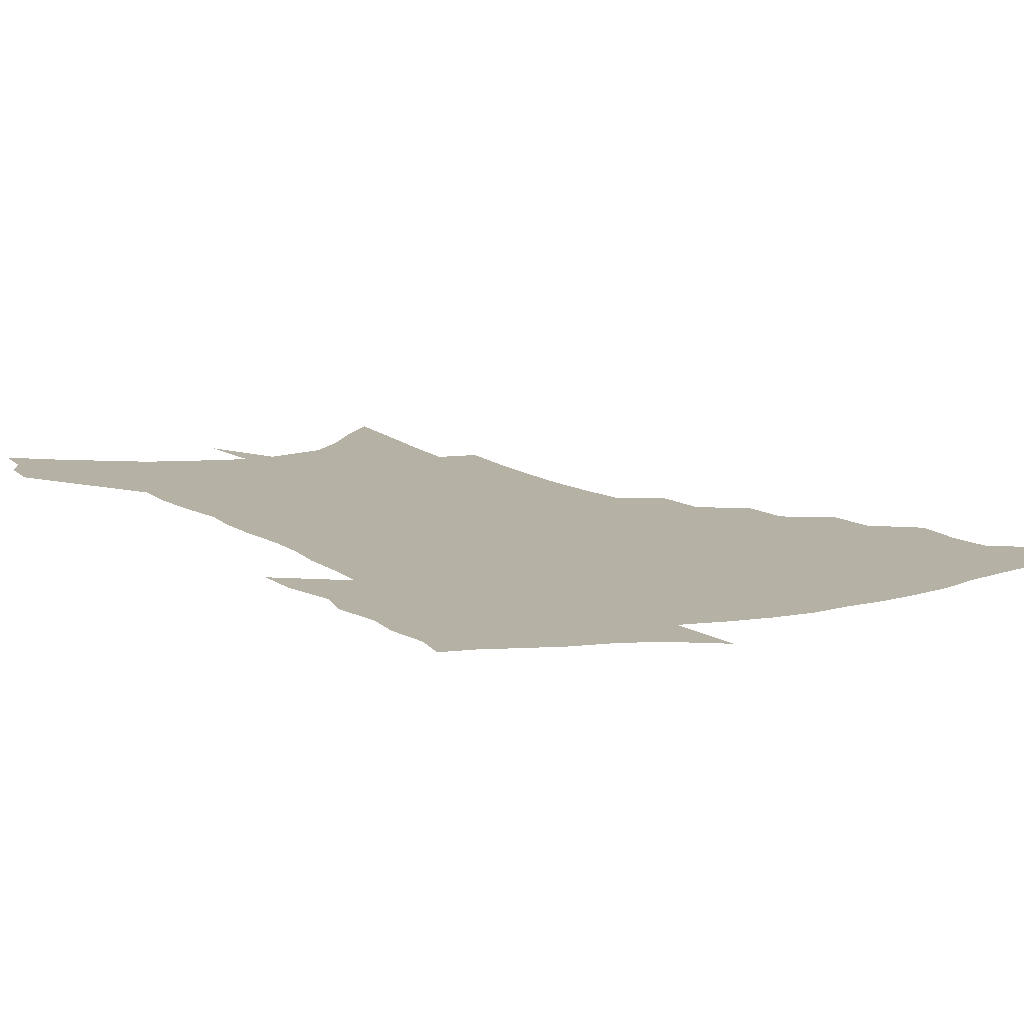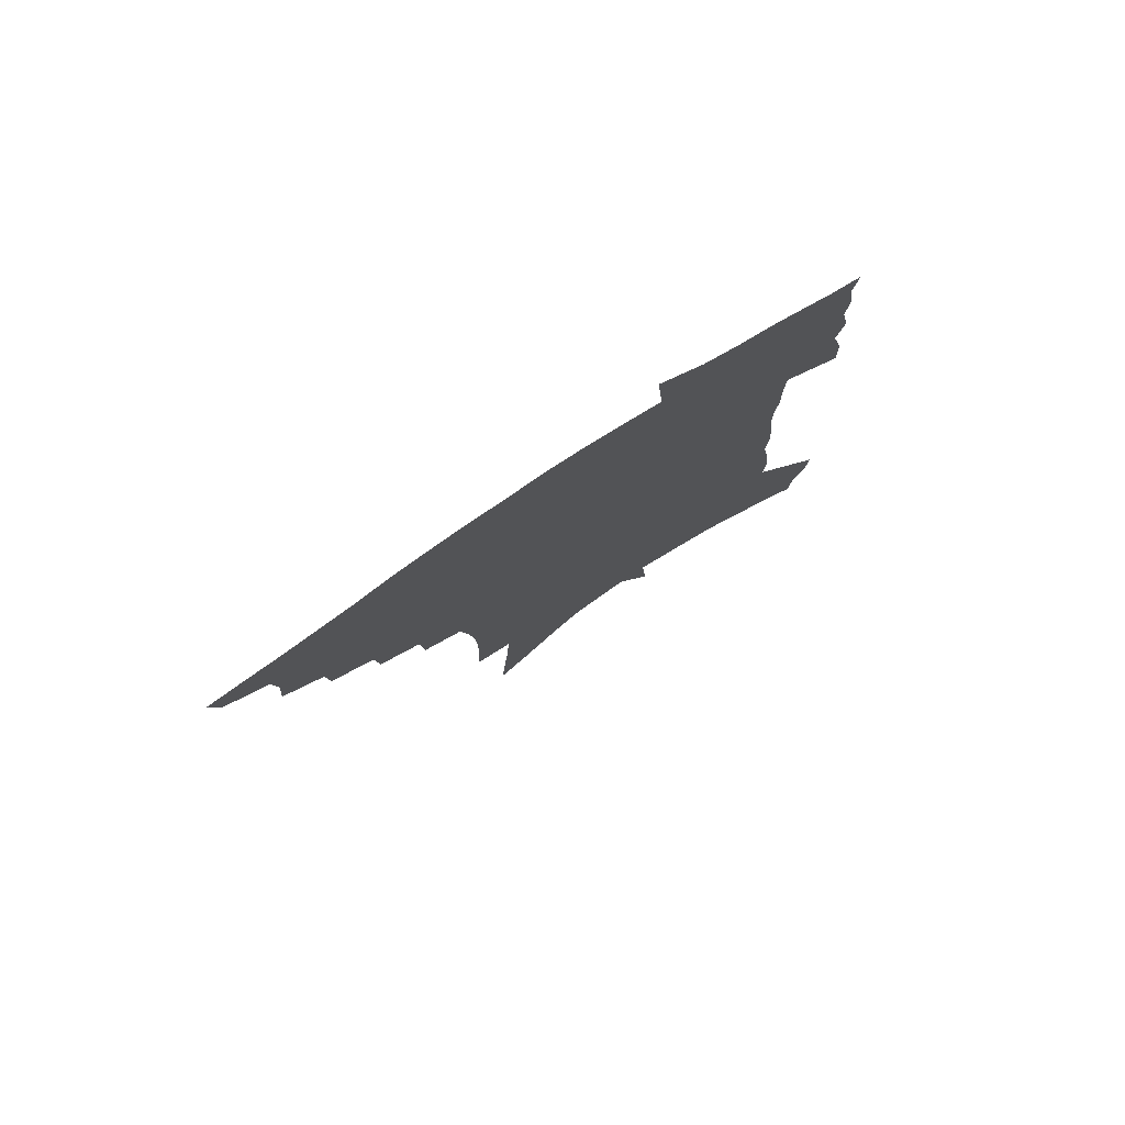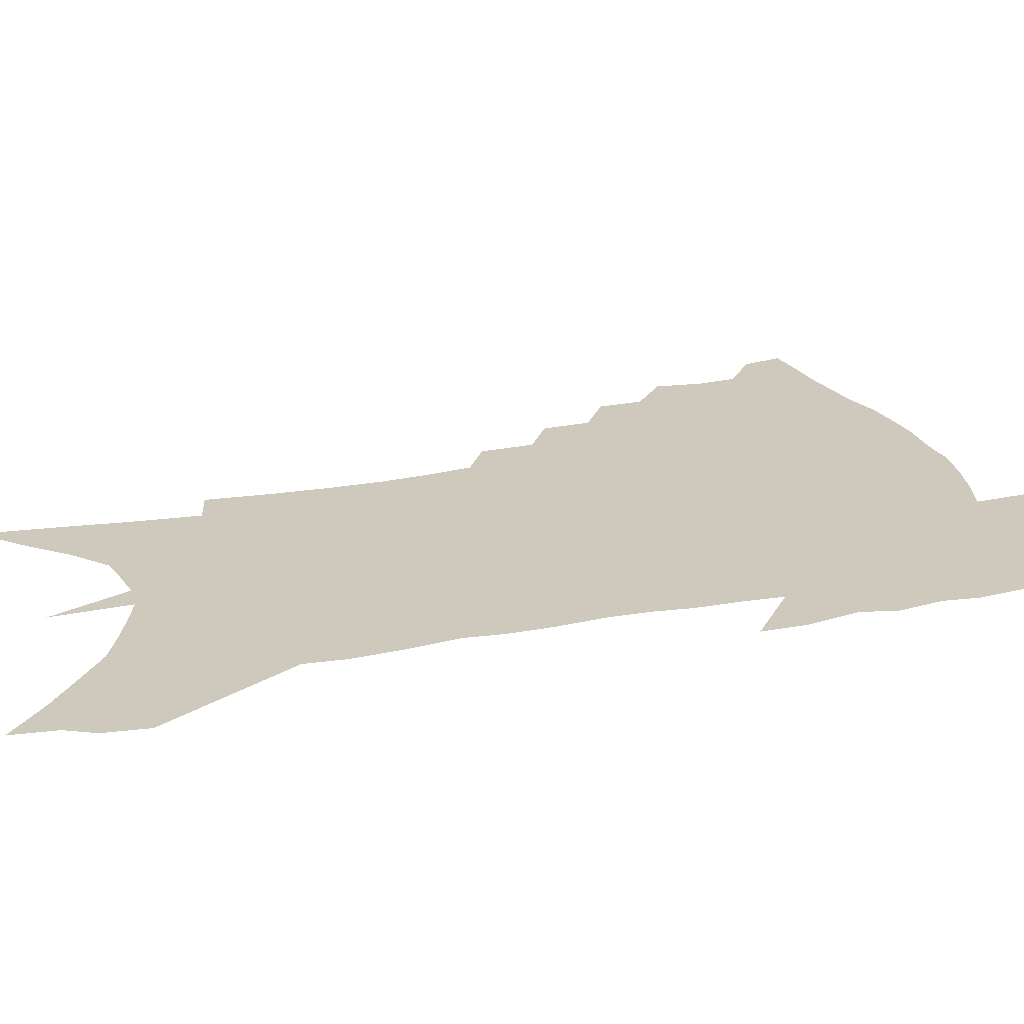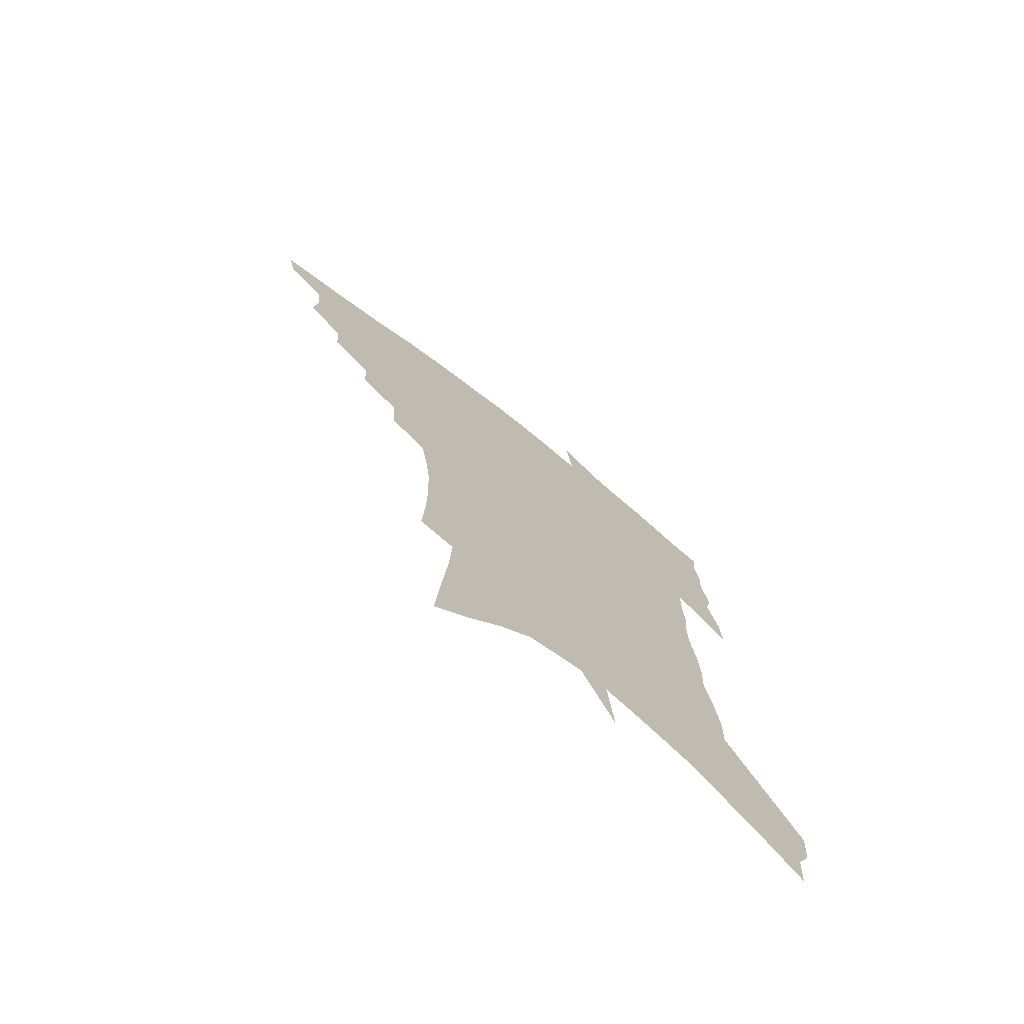
<metadata>
{"format":"obj","ext":"obj","renderer":"f3d","projection":"perspective","resolution":1024,"background":"white","views":[{"elev":11.9,"azim":150.6,"up":"+Z"},{"elev":79.7,"azim":-33.8,"up":"+Y"},{"elev":22.6,"azim":74.1,"up":"+Z"},{"elev":-74.5,"azim":-37.7,"up":"+Y"}]}
</metadata>
<code>
v 463.9 438.4 0
v 460.4 453.9 0
v 479.9 393.7 0
v 481.4 412.2 0
v 479.7 426.6 0
v 477.8 440.2 0
v 474.2 456 0
v 496.2 364.2 0
v 495 381 0
v 497.3 400.9 0
v 495.6 415.3 0
v 493.6 429.3 0
v 491 443.4 0
v 488.5 457.7 0
v 513.7 335.5 0
v 512.3 353.6 0
v 513.2 373.8 0
v 513.3 390.7 0
v 511.8 404.7 0
v 510 418.2 0
v 508.2 431.5 0
v 506.1 444.8 0
v 502.3 460.4 0
v 530.9 305.4 0
v 529.4 325.9 0
v 529.1 346.5 0
v 527.4 362 0
v 528 380.4 0
v 526 392.9 0
v 525 407.1 0
v 523.4 420.5 0
v 521.5 433.7 0
v 519.2 447.2 0
v 515.9 463.1 0
v 550.3 195.8 0
v 551.3 219.4 0
v 551.4 241.1 0
v 550.6 261.8 0
v 548.6 279.7 0
v 545.8 296.7 0
v 544.1 316.5 0
v 542.7 334.6 0
v 542.3 353 0
v 541.1 367.6 0
v 540.5 382.5 0
v 539.5 396.1 0
v 538.1 409.2 0
v 536.7 422.4 0
v 534.8 435.9 0
v 532.6 450 0
v 529.5 467.6 0
v 559.6 113.5 0
v 561.4 140.6 0
v 563.5 167.9 0
v 564.7 192.3 0
v 564.4 213 0
v 564 233.8 0
v 563 252.7 0
v 561.3 269.9 0
v 559.2 286.4 0
v 557.5 305.2 0
v 556 322.5 0
v 555.2 340.3 0
v 554.2 355.1 0
v 553.6 370.6 0
v 553.7 386.1 0
v 552.3 398.2 0
v 552.2 411.7 0
v 550.2 424.2 0
v 548.8 437.3 0
v 546.2 452.4 0
v 543.3 469.9 0
v 573.4 127.2 0
v 576.6 160 0
v 576.7 181.6 0
v 577 204.4 0
v 575.3 220.3 0
v 575.2 243.2 0
v 574 261.8 0
v 572.8 280.5 0
v 570.2 292.9 0
v 568.8 310.9 0
v 567.8 328 0
v 566.8 342.4 0
v 566.7 360 0
v 565.8 373.4 0
v 565.5 387.5 0
v 564.3 399.2 0
v 564.5 412.9 0
v 563.3 425.4 0
v 562.1 438.4 0
v 560.4 452.8 0
v 557.1 471.5 0
v 587.6 143.5 0
v 588.7 170 0
v 588.7 192.4 0
v 587.8 211 0
v 586.8 230.2 0
v 585.7 248.8 0
v 584.5 266.9 0
v 583 284 0
v 581.3 299 0
v 580 315.6 0
v 578.9 328.3 0
v 578.5 346.8 0
v 578.1 361.5 0
v 577.4 374.3 0
v 577.3 388.8 0
v 577.3 401.6 0
v 576.8 413.9 0
v 575.8 426.4 0
v 575.3 439.1 0
v 574.4 452.5 0
v 571.3 471.6 0
v 600.2 154.7 0
v 600.1 177.6 0
v 599.2 195.8 0
v 598.2 213.9 0
v 597 230.7 0
v 595.9 251.1 0
v 594.8 268.7 0
v 593.4 287.2 0
v 592 301.6 0
v 590.8 316.3 0
v 590 331.8 0
v 589.8 349.4 0
v 589.5 363.8 0
v 589.2 376.3 0
v 589.1 388.8 0
v 589.3 402.3 0
v 589 414.5 0
v 589.1 426.8 0
v 588.7 439.3 0
v 587.4 453.7 0
v 584.9 472.9 0
v 611.5 157.1 0
v 610.8 178.9 0
v 609.8 199.1 0
v 608.6 216.7 0
v 607.5 235.4 0
v 606.4 249.9 0
v 605 269.1 0
v 603.7 289.5 0
v 602.6 303.8 0
v 601.7 318.4 0
v 601.2 335.1 0
v 600.8 350 0
v 600.7 362.8 0
v 600.6 376.7 0
v 601 390.3 0
v 601.1 402.7 0
v 601.4 414.8 0
v 601.7 427 0
v 601.4 439.9 0
v 600.5 454.6 0
v 599.2 471.6 0
v 622.7 159.1 0
v 621.5 181.6 0
v 620.3 200.6 0
v 619 220.6 0
v 617.8 236.9 0
v 616.7 253.2 0
v 615.6 268.3 0
v 614 289.8 0
v 613.1 305.3 0
v 612.4 320.3 0
v 612 335.6 0
v 611.7 350.8 0
v 611.7 363 0
v 612 378.4 0
v 612.2 390.3 0
v 612.8 403.4 0
v 613.4 414.7 0
v 614.2 426.5 0
v 614.4 439.3 0
v 614.2 453.4 0
v 613.7 468.9 0
v 636.5 129.3 0
v 634 158.6 0
v 632.6 179.3 0
v 631 200.2 0
v 629.5 219.6 0
v 628.1 238.4 0
v 626.9 255.1 0
v 625.9 270.3 0
v 624.4 289.9 0
v 623.8 304.8 0
v 622.9 322.1 0
v 622.8 335.3 0
v 622.7 349.5 0
v 622.6 363.6 0
v 622.7 378.2 0
v 623.4 389.6 0
v 624 401.9 0
v 625 414 0
v 625.9 425.8 0
v 627.5 437.7 0
v 628.7 450 0
v 628.8 465 0
v 626.5 491.2 0
v 646 154.5 0
v 643.6 178.3 0
v 642.1 198 0
v 640.5 216.8 0
v 638.8 236.1 0
v 637.2 254.7 0
v 636.3 270.4 0
v 634.9 288.7 0
v 634.7 302.8 0
v 634.2 318.3 0
v 634 332.7 0
v 634 346.7 0
v 633.6 362.6 0
v 633.8 376 0
v 634.5 388.2 0
v 635.6 399.7 0
v 636.4 412.9 0
v 637.7 424.2 0
v 639.5 436.5 0
v 640.9 448.4 0
v 642.4 461.6 0
v 643.7 478.8 0
v 658.2 149.8 0
v 655.7 172.9 0
v 653.9 193.2 0
v 651.4 214.5 0
v 650.2 232 0
v 648.1 251.8 0
v 647.1 268 0
v 646.5 283.7 0
v 645.8 299.6 0
v 645.6 314.4 0
v 645.5 328.6 0
v 645.5 343.1 0
v 644.9 359.6 0
v 645 373.6 0
v 645.8 386.2 0
v 646.6 399.8 0
v 647.7 411.6 0
v 649.2 423.5 0
v 650.9 434.9 0
v 652.8 446.3 0
v 655 458.6 0
v 657.2 473.5 0
v 670.6 144.5 0
v 668.1 166.8 0
v 666.8 186 0
v 664.1 207.4 0
v 661.8 227.2 0
v 660 245.8 0
v 659.2 261.9 0
v 658.4 278.1 0
v 657.9 293.9 0
v 657.3 309.8 0
v 656.2 326.9 0
v 656.7 340.6 0
v 657.5 354.1 0
v 657.1 369.4 0
v 656.8 384.6 0
v 657.6 397.5 0
v 658.9 409.5 0
v 660.1 421.9 0
v 662.1 433 0
v 664.3 444.2 0
v 667 455.5 0
v 669.6 470.4 0
v 684.9 134.1 0
v 682.1 157.1 0
v 682.7 172.9 0
v 677.7 198.5 0
v 675.7 217.7 0
v 674.2 235.7 0
v 671.8 254.7 0
v 670.8 271.2 0
v 671.7 285.2 0
v 669.7 303.3 0
v 669.7 318.5 0
v 670.3 332.7 0
v 670.4 347.9 0
v 669.4 364.4 0
v 668.7 380.2 0
v 669.9 393.1 0
v 670 407 0
v 671.4 418.9 0
v 672.8 431 0
v 675.3 441.6 0
v 678.2 452.4 0
v 681.7 465.5 0
v 699.7 123 0
v 698.4 143.2 0
v 699.3 159.3 0
v 699.6 176.2 0
v 693.1 202.6 0
v 693.6 217.5 0
v 691.8 235.9 0
v 688.6 255.9 0
v 689.5 269.9 0
v 688.7 286.7 0
v 686.4 305.3 0
v 686.2 321 0
v 687.4 335.3 0
v 686.8 351.8 0
v 687.2 367.2 0
v 684.6 385.2 0
v 683.8 400.5 0
v 682.8 415.5 0
v 684.3 427.5 0
v 685.9 439.1 0
v 689.6 449.4 0
v 693.5 460.5 0
v 716.2 108.8 0
v 717.3 125.2 0
v 722.4 135.8 0
v 723.5 151.8 0
v 710.2 349.4 0
v 709.6 366 0
v 705 386 0
v 707.8 399 0
v 704.5 416 0
v 705.5 429.3 0
v 703.3 445.2 0
v 705.1 457.6 0
v 721 496 0
f 5 6 1
f 1 6 2
f 6 7 2
f 9 10 3
f 3 10 4
f 10 11 4
f 4 11 5
f 11 12 5
f 5 12 6
f 12 13 6
f 6 13 7
f 13 14 7
f 16 17 8
f 8 17 9
f 17 18 9
f 9 18 10
f 18 19 10
f 10 19 11
f 19 20 11
f 11 20 12
f 20 21 12
f 12 21 13
f 21 22 13
f 13 22 14
f 22 23 14
f 25 26 15
f 15 26 16
f 26 27 16
f 16 27 17
f 27 28 17
f 17 28 18
f 28 29 18
f 18 29 19
f 29 30 19
f 19 30 20
f 30 31 20
f 20 31 21
f 31 32 21
f 21 32 22
f 32 33 22
f 22 33 23
f 33 34 23
f 40 41 24
f 24 41 25
f 41 42 25
f 25 42 26
f 42 43 26
f 26 43 27
f 43 44 27
f 27 44 28
f 44 45 28
f 28 45 29
f 45 46 29
f 29 46 30
f 46 47 30
f 30 47 31
f 47 48 31
f 31 48 32
f 48 49 32
f 32 49 33
f 49 50 33
f 33 50 34
f 50 51 34
f 55 56 35
f 35 56 36
f 56 57 36
f 36 57 37
f 57 58 37
f 37 58 38
f 58 59 38
f 38 59 39
f 59 60 39
f 39 60 40
f 60 61 40
f 40 61 41
f 61 62 41
f 41 62 42
f 62 63 42
f 42 63 43
f 63 64 43
f 43 64 44
f 64 65 44
f 44 65 45
f 65 66 45
f 45 66 46
f 66 67 46
f 46 67 47
f 67 68 47
f 47 68 48
f 68 69 48
f 48 69 49
f 69 70 49
f 49 70 50
f 70 71 50
f 50 71 51
f 71 72 51
f 52 73 53
f 73 74 53
f 53 74 54
f 74 75 54
f 54 75 55
f 75 76 55
f 55 76 56
f 76 77 56
f 56 77 57
f 77 78 57
f 57 78 58
f 78 79 58
f 58 79 59
f 79 80 59
f 59 80 60
f 80 81 60
f 60 81 61
f 81 82 61
f 61 82 62
f 82 83 62
f 62 83 63
f 83 84 63
f 63 84 64
f 84 85 64
f 64 85 65
f 85 86 65
f 65 86 66
f 86 87 66
f 66 87 67
f 87 88 67
f 67 88 68
f 88 89 68
f 68 89 69
f 89 90 69
f 69 90 70
f 90 91 70
f 70 91 71
f 91 92 71
f 71 92 72
f 92 93 72
f 73 94 74
f 94 95 74
f 74 95 75
f 95 96 75
f 75 96 76
f 96 97 76
f 76 97 77
f 97 98 77
f 77 98 78
f 98 99 78
f 78 99 79
f 99 100 79
f 79 100 80
f 100 101 80
f 80 101 81
f 101 102 81
f 81 102 82
f 102 103 82
f 82 103 83
f 103 104 83
f 83 104 84
f 104 105 84
f 84 105 85
f 105 106 85
f 85 106 86
f 106 107 86
f 86 107 87
f 107 108 87
f 87 108 88
f 108 109 88
f 88 109 89
f 109 110 89
f 89 110 90
f 110 111 90
f 90 111 91
f 111 112 91
f 91 112 92
f 112 113 92
f 92 113 93
f 113 114 93
f 94 115 95
f 115 116 95
f 95 116 96
f 116 117 96
f 96 117 97
f 117 118 97
f 97 118 98
f 118 119 98
f 98 119 99
f 119 120 99
f 99 120 100
f 120 121 100
f 100 121 101
f 121 122 101
f 101 122 102
f 122 123 102
f 102 123 103
f 123 124 103
f 103 124 104
f 124 125 104
f 104 125 105
f 125 126 105
f 105 126 106
f 126 127 106
f 106 127 107
f 127 128 107
f 107 128 108
f 128 129 108
f 108 129 109
f 129 130 109
f 109 130 110
f 130 131 110
f 110 131 111
f 131 132 111
f 111 132 112
f 132 133 112
f 112 133 113
f 133 134 113
f 113 134 114
f 134 135 114
f 115 136 116
f 136 137 116
f 116 137 117
f 137 138 117
f 117 138 118
f 138 139 118
f 118 139 119
f 139 140 119
f 119 140 120
f 140 141 120
f 120 141 121
f 141 142 121
f 121 142 122
f 142 143 122
f 122 143 123
f 143 144 123
f 123 144 124
f 144 145 124
f 124 145 125
f 145 146 125
f 125 146 126
f 146 147 126
f 126 147 127
f 147 148 127
f 127 148 128
f 148 149 128
f 128 149 129
f 149 150 129
f 129 150 130
f 150 151 130
f 130 151 131
f 151 152 131
f 131 152 132
f 152 153 132
f 132 153 133
f 153 154 133
f 133 154 134
f 154 155 134
f 134 155 135
f 155 156 135
f 136 157 137
f 157 158 137
f 137 158 138
f 158 159 138
f 138 159 139
f 159 160 139
f 139 160 140
f 160 161 140
f 140 161 141
f 161 162 141
f 141 162 142
f 162 163 142
f 142 163 143
f 163 164 143
f 143 164 144
f 164 165 144
f 144 165 145
f 165 166 145
f 145 166 146
f 166 167 146
f 146 167 147
f 167 168 147
f 147 168 148
f 168 169 148
f 148 169 149
f 169 170 149
f 149 170 150
f 170 171 150
f 150 171 151
f 171 172 151
f 151 172 152
f 172 173 152
f 152 173 153
f 173 174 153
f 153 174 154
f 174 175 154
f 154 175 155
f 175 176 155
f 155 176 156
f 176 177 156
f 178 179 157
f 157 179 158
f 179 180 158
f 158 180 159
f 180 181 159
f 159 181 160
f 181 182 160
f 160 182 161
f 182 183 161
f 161 183 162
f 183 184 162
f 162 184 163
f 184 185 163
f 163 185 164
f 185 186 164
f 164 186 165
f 186 187 165
f 165 187 166
f 187 188 166
f 166 188 167
f 188 189 167
f 167 189 168
f 189 190 168
f 168 190 169
f 190 191 169
f 169 191 170
f 191 192 170
f 170 192 171
f 192 193 171
f 171 193 172
f 193 194 172
f 172 194 173
f 194 195 173
f 173 195 174
f 195 196 174
f 174 196 175
f 196 197 175
f 175 197 176
f 197 198 176
f 176 198 177
f 198 199 177
f 179 201 180
f 201 202 180
f 180 202 181
f 202 203 181
f 181 203 182
f 203 204 182
f 182 204 183
f 204 205 183
f 183 205 184
f 205 206 184
f 184 206 185
f 206 207 185
f 185 207 186
f 207 208 186
f 186 208 187
f 208 209 187
f 187 209 188
f 209 210 188
f 188 210 189
f 210 211 189
f 189 211 190
f 211 212 190
f 190 212 191
f 212 213 191
f 191 213 192
f 213 214 192
f 192 214 193
f 214 215 193
f 193 215 194
f 215 216 194
f 194 216 195
f 216 217 195
f 195 217 196
f 217 218 196
f 196 218 197
f 218 219 197
f 197 219 198
f 219 220 198
f 198 220 199
f 220 221 199
f 199 221 200
f 221 222 200
f 201 223 202
f 223 224 202
f 202 224 203
f 224 225 203
f 203 225 204
f 225 226 204
f 204 226 205
f 226 227 205
f 205 227 206
f 227 228 206
f 206 228 207
f 228 229 207
f 207 229 208
f 229 230 208
f 208 230 209
f 230 231 209
f 209 231 210
f 231 232 210
f 210 232 211
f 232 233 211
f 211 233 212
f 233 234 212
f 212 234 213
f 234 235 213
f 213 235 214
f 235 236 214
f 214 236 215
f 236 237 215
f 215 237 216
f 237 238 216
f 216 238 217
f 238 239 217
f 217 239 218
f 239 240 218
f 218 240 219
f 240 241 219
f 219 241 220
f 241 242 220
f 220 242 221
f 242 243 221
f 221 243 222
f 243 244 222
f 223 245 224
f 245 246 224
f 224 246 225
f 246 247 225
f 225 247 226
f 247 248 226
f 226 248 227
f 248 249 227
f 227 249 228
f 249 250 228
f 228 250 229
f 250 251 229
f 229 251 230
f 251 252 230
f 230 252 231
f 252 253 231
f 231 253 232
f 253 254 232
f 232 254 233
f 254 255 233
f 233 255 234
f 255 256 234
f 234 256 235
f 256 257 235
f 235 257 236
f 257 258 236
f 236 258 237
f 258 259 237
f 237 259 238
f 259 260 238
f 238 260 239
f 260 261 239
f 239 261 240
f 261 262 240
f 240 262 241
f 262 263 241
f 241 263 242
f 263 264 242
f 242 264 243
f 264 265 243
f 243 265 244
f 265 266 244
f 245 267 246
f 267 268 246
f 246 268 247
f 268 269 247
f 247 269 248
f 269 270 248
f 248 270 249
f 270 271 249
f 249 271 250
f 271 272 250
f 250 272 251
f 272 273 251
f 251 273 252
f 273 274 252
f 252 274 253
f 274 275 253
f 253 275 254
f 275 276 254
f 254 276 255
f 276 277 255
f 255 277 256
f 277 278 256
f 256 278 257
f 278 279 257
f 257 279 258
f 279 280 258
f 258 280 259
f 280 281 259
f 259 281 260
f 281 282 260
f 260 282 261
f 282 283 261
f 261 283 262
f 283 284 262
f 262 284 263
f 284 285 263
f 263 285 264
f 285 286 264
f 264 286 265
f 286 287 265
f 265 287 266
f 287 288 266
f 267 289 268
f 289 290 268
f 268 290 269
f 290 291 269
f 269 291 270
f 291 292 270
f 270 292 271
f 292 293 271
f 271 293 272
f 293 294 272
f 272 294 273
f 294 295 273
f 273 295 274
f 295 296 274
f 274 296 275
f 296 297 275
f 275 297 276
f 297 298 276
f 276 298 277
f 298 299 277
f 277 299 278
f 299 300 278
f 278 300 279
f 300 301 279
f 279 301 280
f 301 302 280
f 280 302 281
f 302 303 281
f 281 303 282
f 303 304 282
f 282 304 283
f 304 305 283
f 283 305 284
f 305 306 284
f 284 306 285
f 306 307 285
f 285 307 286
f 307 308 286
f 286 308 287
f 308 309 287
f 287 309 288
f 309 310 288
f 289 311 290
f 311 312 290
f 290 312 291
f 312 313 291
f 291 313 292
f 313 314 292
f 292 314 293
f 303 315 304
f 315 316 304
f 304 316 305
f 316 317 305
f 305 317 306
f 317 318 306
f 306 318 307
f 318 319 307
f 307 319 308
f 319 320 308
f 308 320 309
f 320 321 309
f 309 321 310
f 321 322 310

</code>
